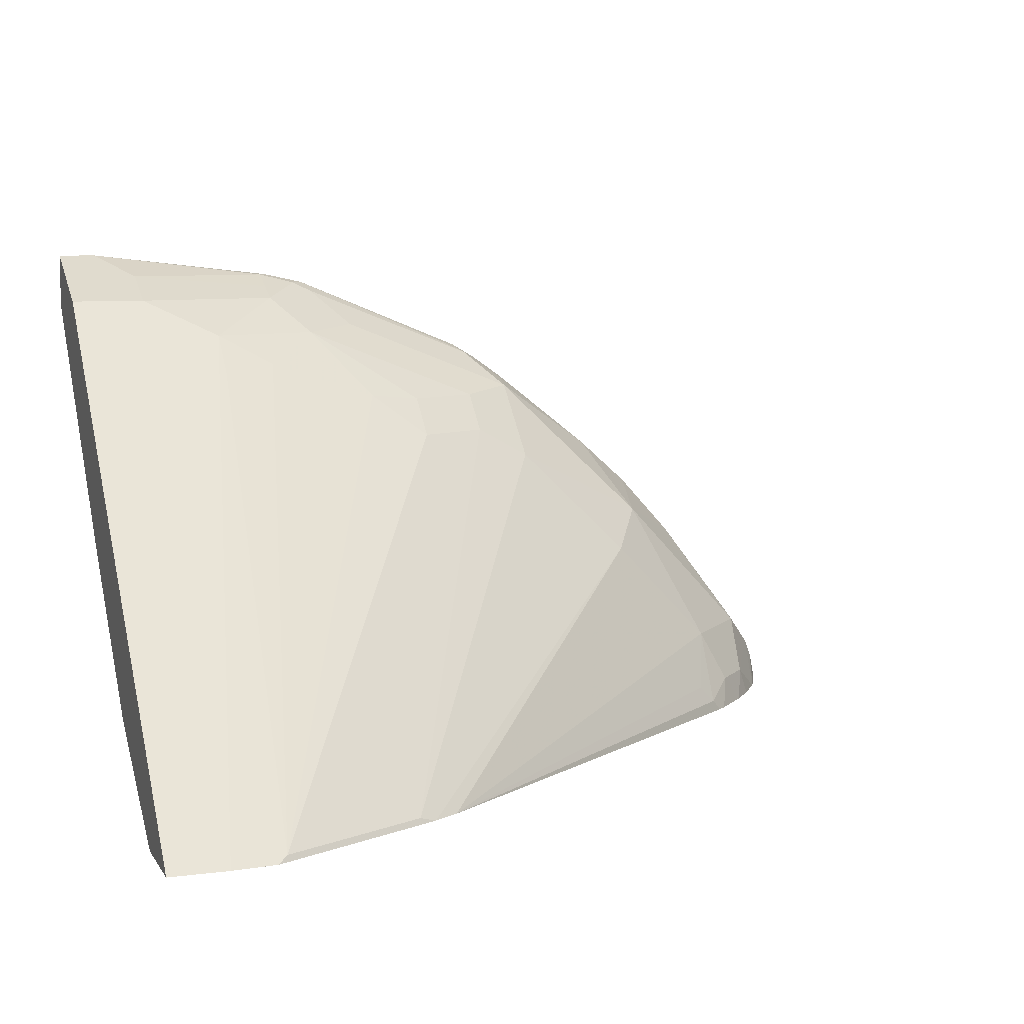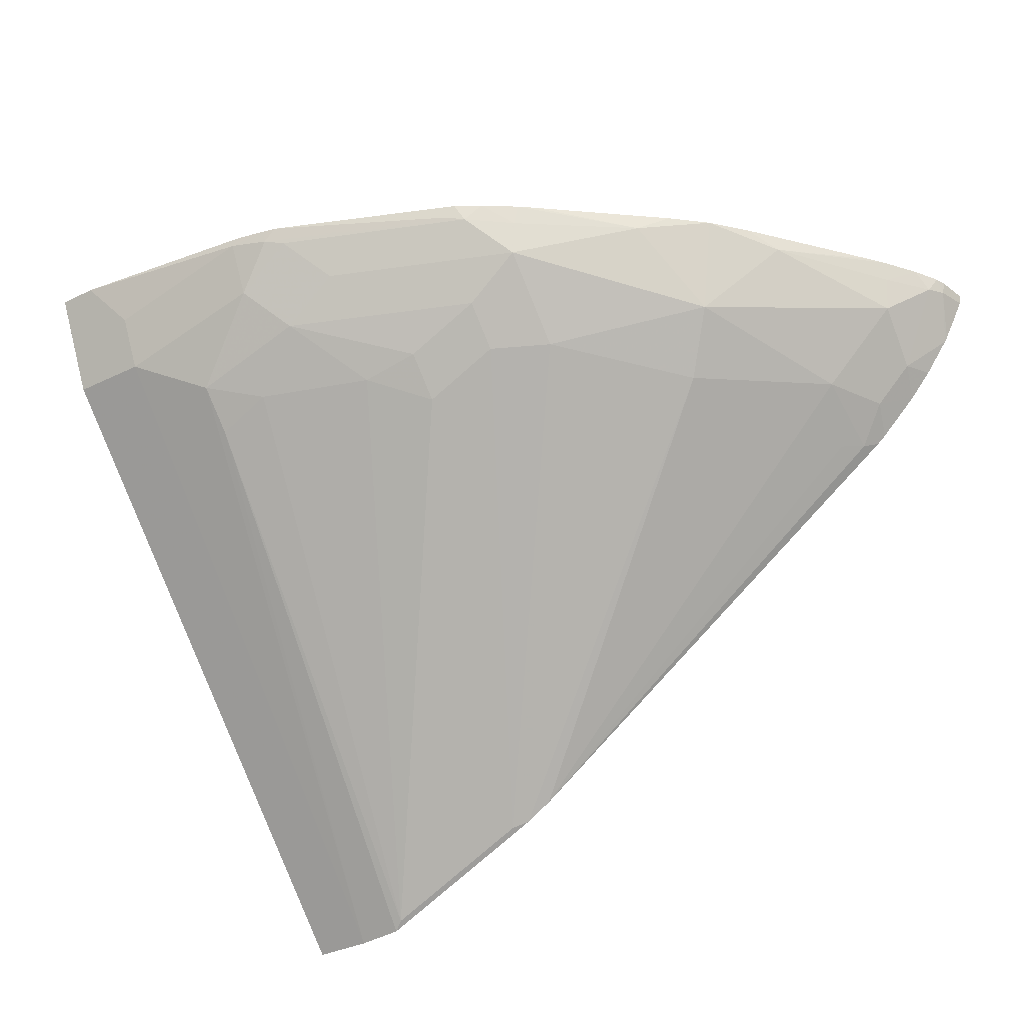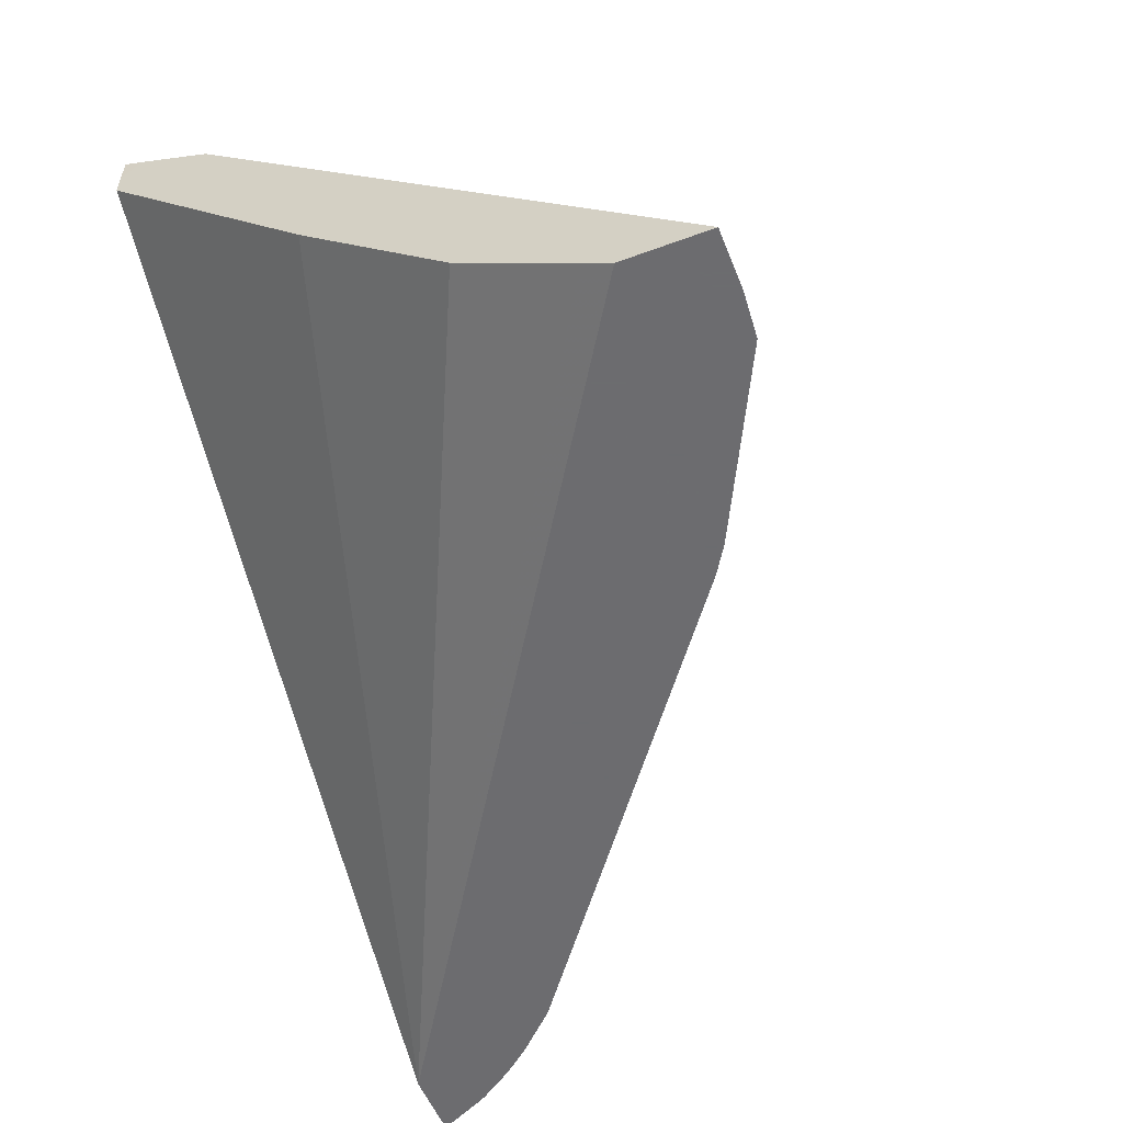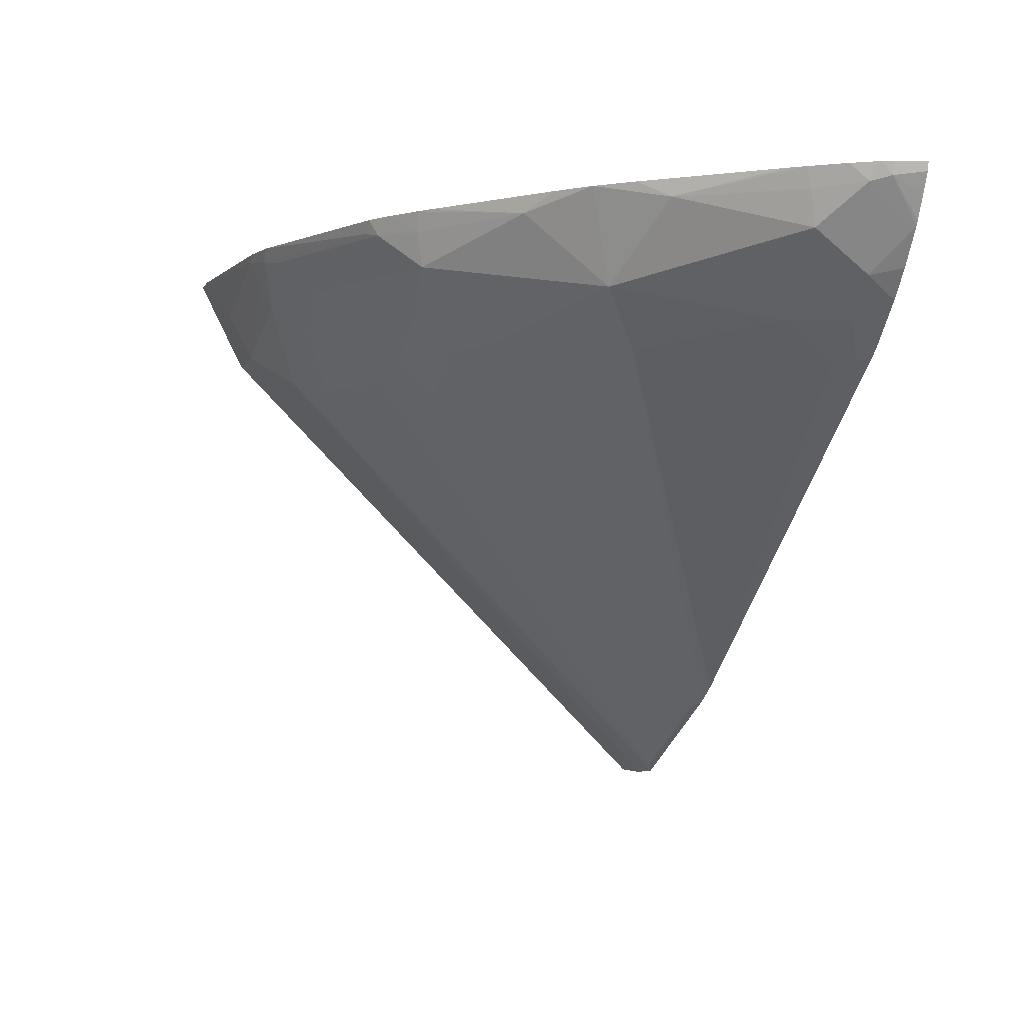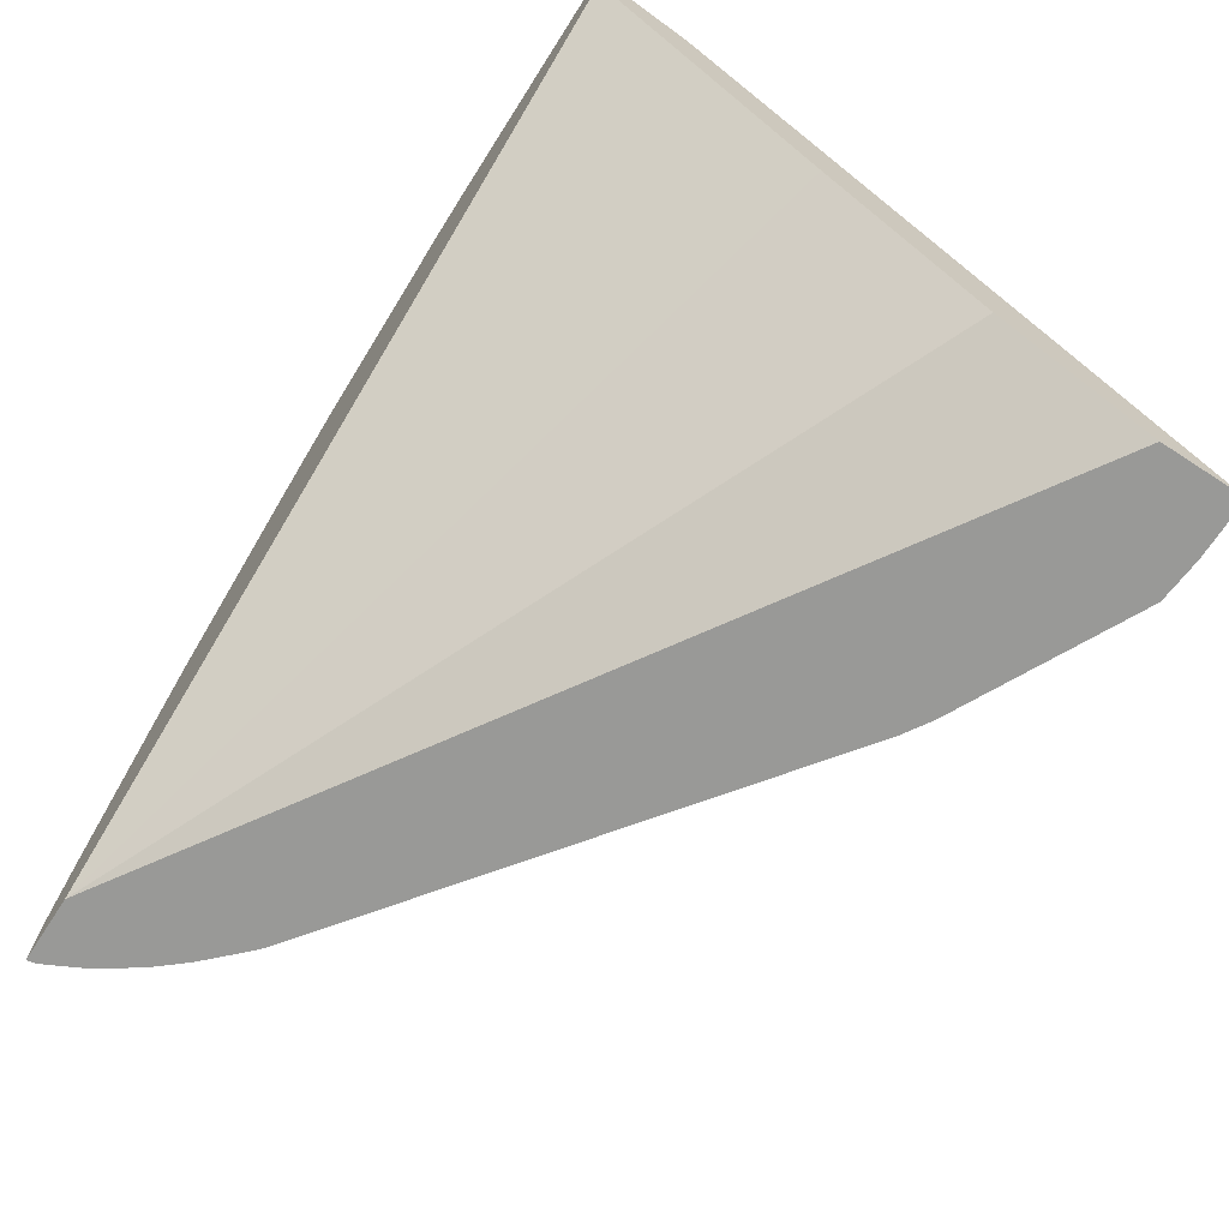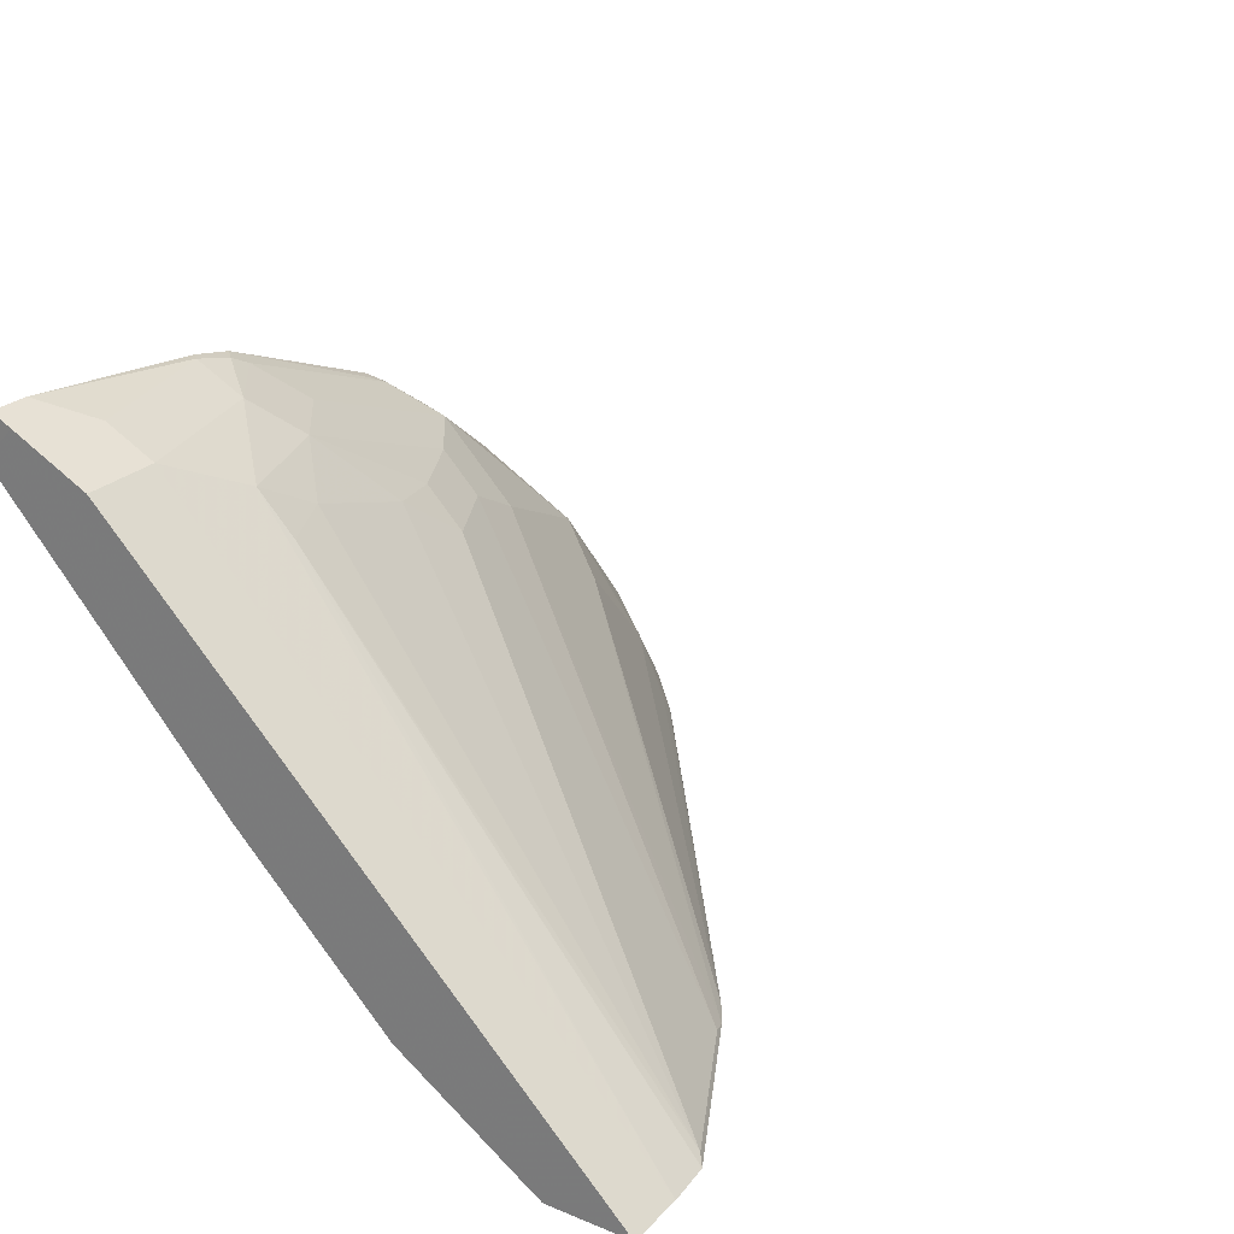
<metadata>
{"format":"obj","ext":"obj","renderer":"f3d","projection":"perspective","resolution":1024,"background":"white","views":[{"elev":7.9,"azim":-19.4,"up":"+Z"},{"elev":-35.6,"azim":32.6,"up":"+Y"},{"elev":-53.8,"azim":-68.5,"up":"+Z"},{"elev":-3.7,"azim":74.1,"up":"+Y"},{"elev":-68.8,"azim":-123.0,"up":"+Z"},{"elev":25.3,"azim":-56.9,"up":"+Z"}]}
</metadata>
<code>
v 0.4322 0.6802 0.21
v 0.432 0.6802 0.2106
v 0.432 0.6796 0.21
v 0.3985 0.6802 0.21
v 0.4314 0.6802 0.2135
v 0.4312 0.6758 0.21
v -0.0004817 0.4244 0.21
v -0.0004817 0.4384 0.2192
v -0.0004817 0.4947 0.2567
v -0.0004817 0.551 0.3131
v -0.0004817 0.5698 0.3319
v -0.0004817 0.6802 0.4528
v 0.4287 0.6802 0.2254
v 0.4273 0.6739 0.2254
v 0.4261 0.6656 0.21
v -0.0004817 0.3824 0.21
v -0.0004817 0.6802 0.4654
v 0.4267 0.6802 0.2307
v 0.4227 0.6716 0.2348
v 0.4192 0.6528 0.21
v 0.4206 0.6551 0.21
v 0.02883 0.3824 0.21
v -0.0004817 0.6324 0.4571
v -0.0004817 0.67 0.4759
v -0.000397 0.6802 0.481
v 0.4192 0.6802 0.2432
v 0.407 0.67 0.2567
v 0.4039 0.6528 0.2536
v 0.4007 0.6324 0.2254
v 0.4069 0.6355 0.21
v 0.03759 0.6324 0.4571
v 0.05136 0.3843 0.21
v 0.07516 0.5949 0.4195
v 0.07516 0.6137 0.4383
v -0.0004817 0.6572 0.4695
v -0.0004817 0.6697 0.4757
v 0.01879 0.6802 0.481
v 0.4077 0.6802 0.2596
v 0.3663 0.6716 0.31
v 0.3851 0.634 0.2536
v 0.3287 0.634 0.3288
v 0.382 0.6137 0.2254
v 0.3956 0.6221 0.21
v 0.03759 0.6575 0.4696
v 0.1127 0.6512 0.4571
v 0.1127 0.6637 0.4634
v 0.0564 0.3868 0.21
v 0.0564 0.3882 0.2129
v 0.1033 0.6058 0.4227
v 0.1315 0.6324 0.4383
v 0.1127 0.6763 0.4696
v 0.1167 0.6802 0.4696
v 0.4019 0.6802 0.2669
v 0.3558 0.6802 0.3239
v 0.3408 0.6802 0.3408
v 0.3663 0.6152 0.2536
v 0.3099 0.6058 0.31
v 0.3099 0.6716 0.3663
v 0.2536 0.6528 0.4039
v 0.2536 0.6152 0.3663
v 0.3768 0.6033 0.21
v 0.3663 0.5964 0.2161
v 0.1409 0.6716 0.4602
v 0.1315 0.6739 0.4649
v 0.1315 0.4244 0.21
v 0.1315 0.4258 0.2129
v 0.1879 0.5949 0.382
v 0.1597 0.6058 0.4039
v 0.1879 0.6137 0.4007
v 0.2254 0.6324 0.4007
v 0.1597 0.6528 0.4414
v 0.1315 0.6802 0.4663
v 0.3238 0.6802 0.3558
v 0.3569 0.5941 0.2254
v 0.1536 0.4371 0.21
v 0.1403 0.4288 0.21
v 0.2669 0.6802 0.4019
v 0.2595 0.6802 0.4077
v 0.2567 0.67 0.407
v 0.2348 0.6716 0.4227
v 0.2254 0.6137 0.382
v 0.3724 0.5995 0.21
v 0.2254 0.6739 0.4274
v 0.1378 0.6802 0.4649
v 0.2432 0.6802 0.4192
v 0.2307 0.6802 0.4267
f 40 41 56
f 41 57 56
f 41 55 58
f 41 58 59
f 41 59 60
f 41 60 57
f 42 61 43
f 42 56 62
f 47 65 66
f 44 46 51
f 45 50 71
f 45 71 63
f 45 63 64
f 45 64 46
f 46 64 51
f 47 66 48
f 40 56 42
f 42 62 61
f 39 55 41
f 29 42 43
f 39 53 54
f 48 66 67
f 28 41 40
f 28 39 41
f 29 43 30
f 31 44 37
f 31 34 45
f 31 45 46
f 31 46 44
f 32 47 48
f 32 48 33
f 33 49 34
f 33 48 49
f 34 49 50
f 34 50 45
f 37 44 51
f 37 51 52
f 38 53 39
f 39 54 55
f 48 67 68
f 78 85 79
f 49 68 50
f 60 66 76
f 61 62 82
f 62 74 75
f 62 75 82
f 63 80 64
f 64 80 83
f 64 83 84
f 64 84 72
f 60 81 66
f 65 76 66
f 67 81 70
f 67 70 69
f 67 69 68
f 28 42 29
f 79 85 80
f 80 85 86
f 80 86 83
f 83 86 84
f 66 81 67
f 48 68 49
f 60 70 81
f 59 63 71
f 50 68 69
f 50 69 70
f 50 70 59
f 50 59 71
f 51 64 72
f 51 72 52
f 55 73 58
f 56 74 62
f 59 70 60
f 56 57 75
f 57 60 76
f 57 76 75
f 58 73 77
f 58 77 78
f 58 78 79
f 58 79 59
f 59 79 80
f 59 80 63
f 56 75 74
f 28 40 42
f 19 29 20
f 27 38 39
f 1 25 37
f 1 37 52
f 1 52 72
f 1 72 84
f 1 84 86
f 1 86 85
f 1 85 78
f 1 78 77
f 1 77 73
f 1 73 55
f 1 55 54
f 1 54 53
f 1 53 38
f 1 38 26
f 1 26 18
f 1 18 13
f 1 13 5
f 1 17 25
f 1 5 2
f 1 12 17
f 1 7 4
f 1 2 3
f 1 3 6
f 1 6 15
f 1 15 21
f 1 21 20
f 1 20 30
f 1 30 43
f 1 43 61
f 1 61 82
f 1 82 75
f 1 75 76
f 1 76 65
f 1 65 47
f 1 47 32
f 27 39 28
f 1 22 16
f 1 16 7
f 1 4 12
f 2 5 6
f 1 32 22
f 4 7 8
f 16 22 31
f 16 31 23
f 17 24 25
f 18 26 19
f 19 26 27
f 19 27 28
f 19 28 29
f 20 29 30
f 22 32 33
f 22 34 31
f 23 25 35
f 23 31 37
f 23 37 25
f 24 36 25
f 25 36 35
f 26 38 27
f 2 6 3
f 14 21 15
f 14 20 21
f 22 33 34
f 14 18 19
f 4 8 9
f 14 19 20
f 4 9 10
f 4 10 11
f 4 11 12
f 6 13 14
f 6 14 15
f 7 16 23
f 7 23 35
f 5 13 6
f 7 36 24
f 7 24 17
f 7 17 12
f 7 12 11
f 7 11 10
f 7 10 9
f 7 35 36
f 7 9 8
f 13 18 14

</code>
